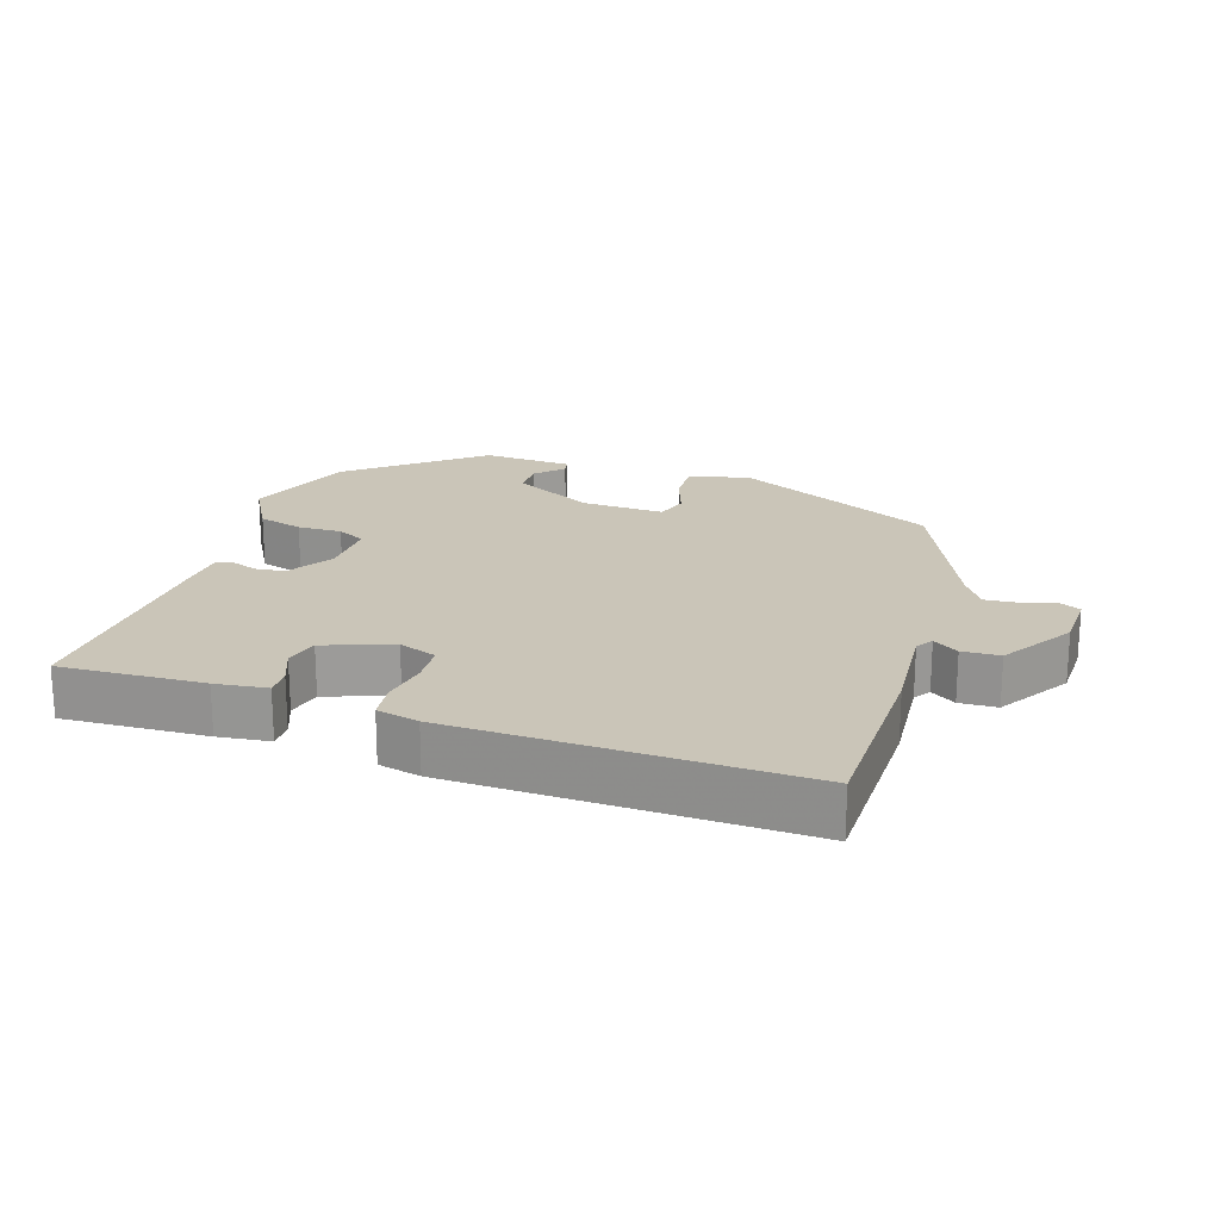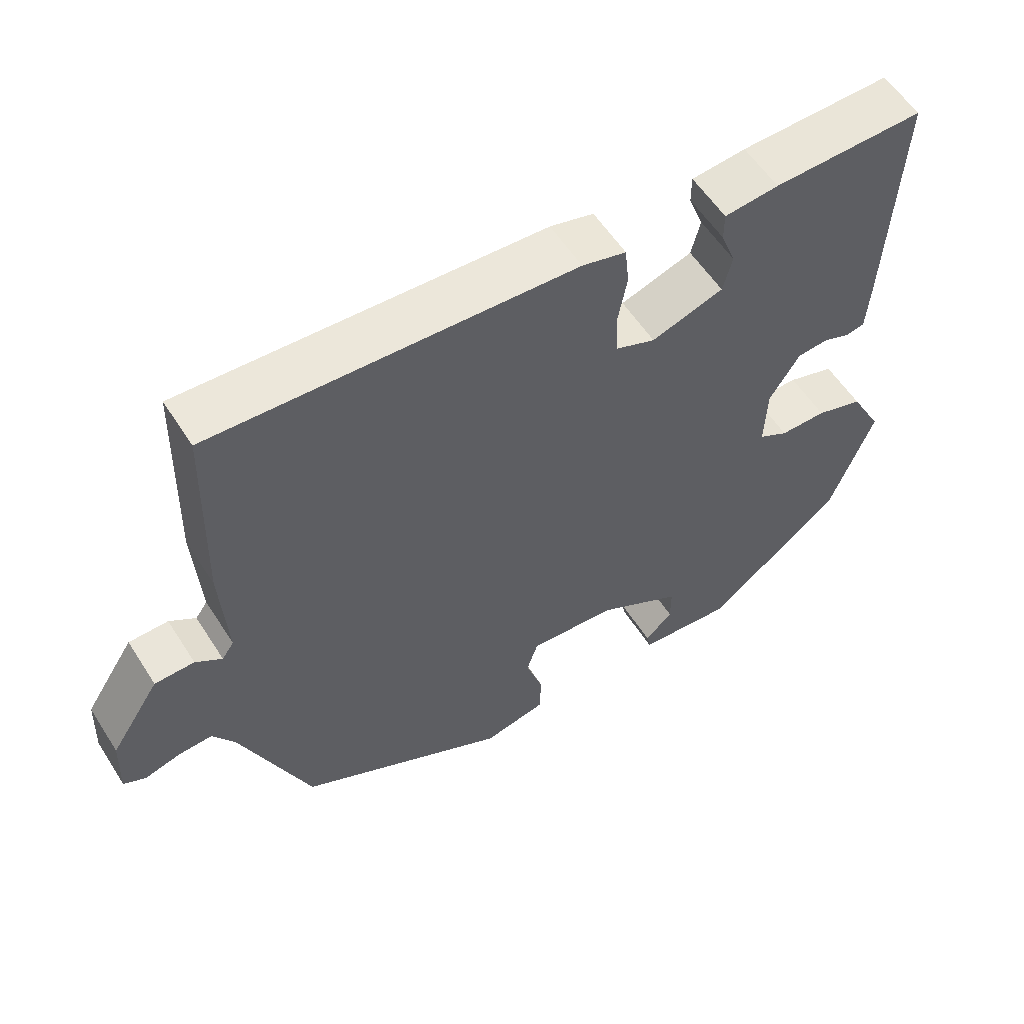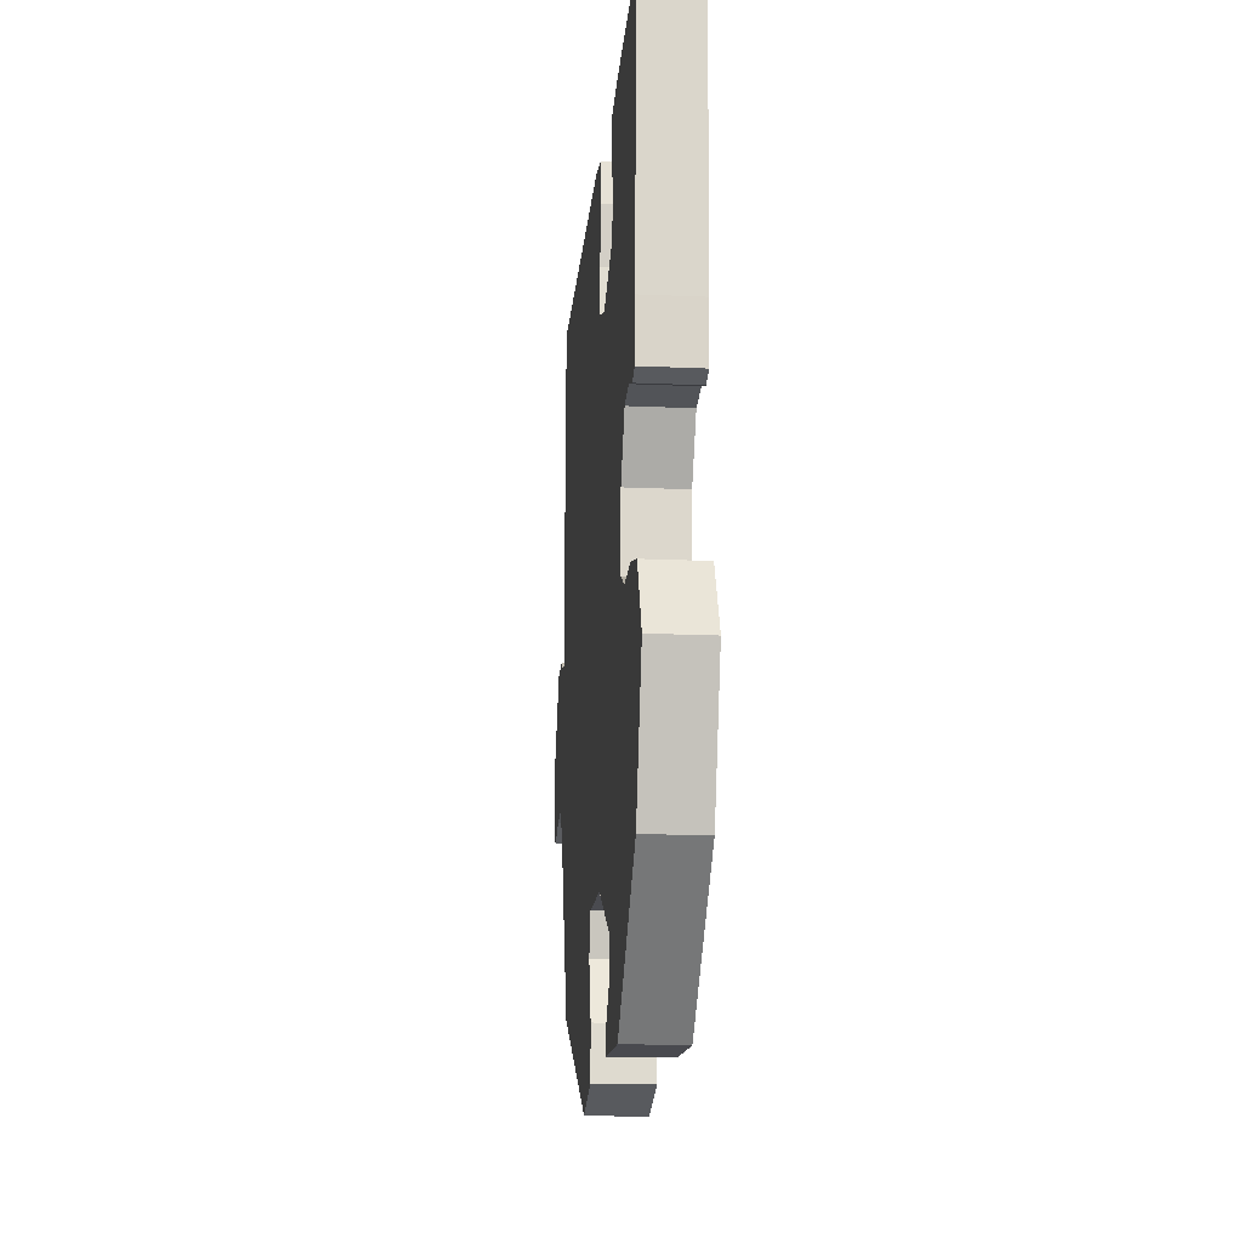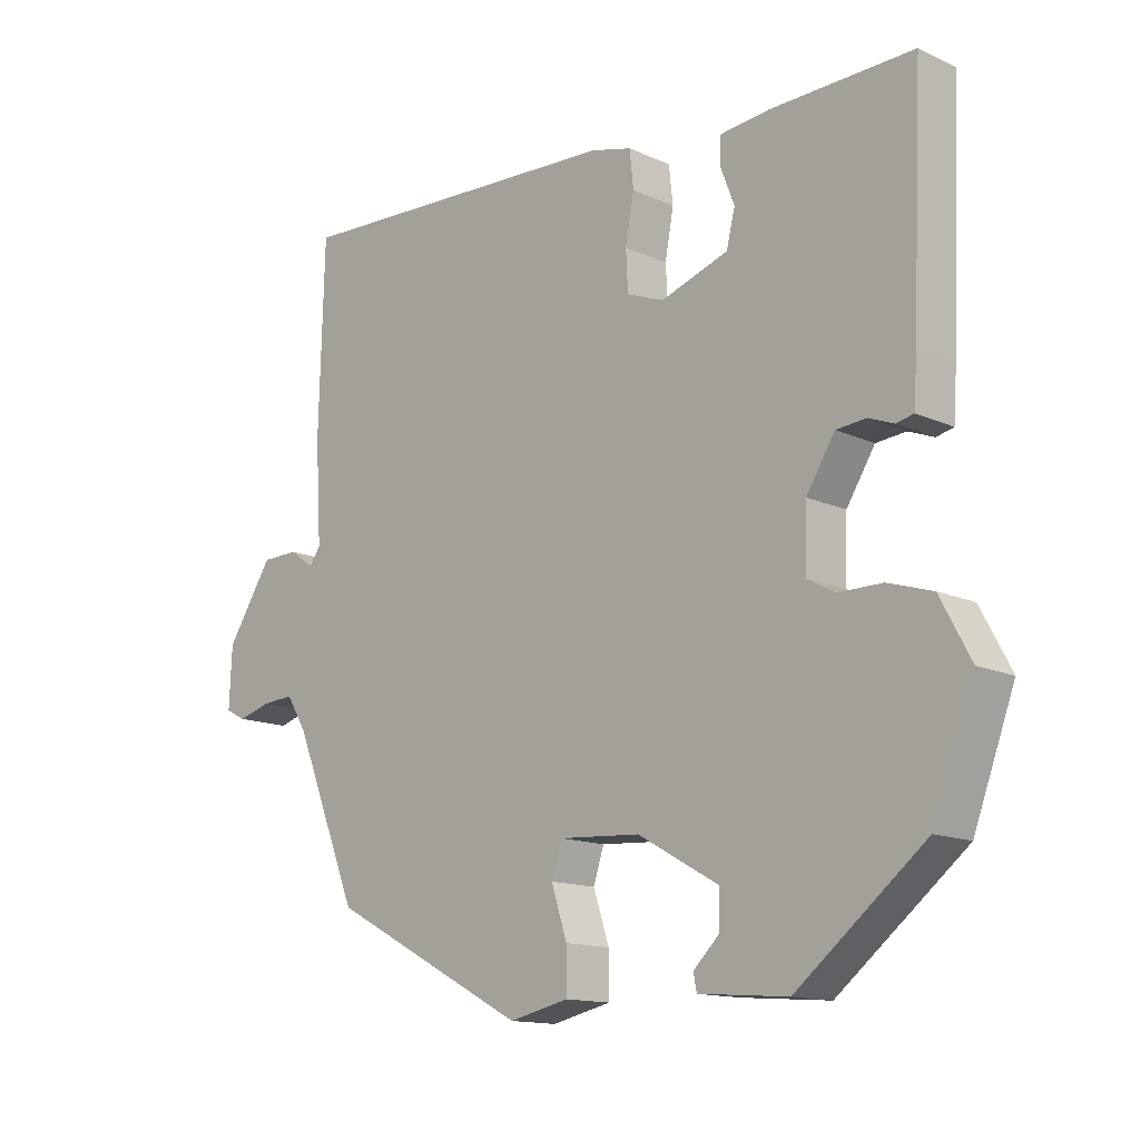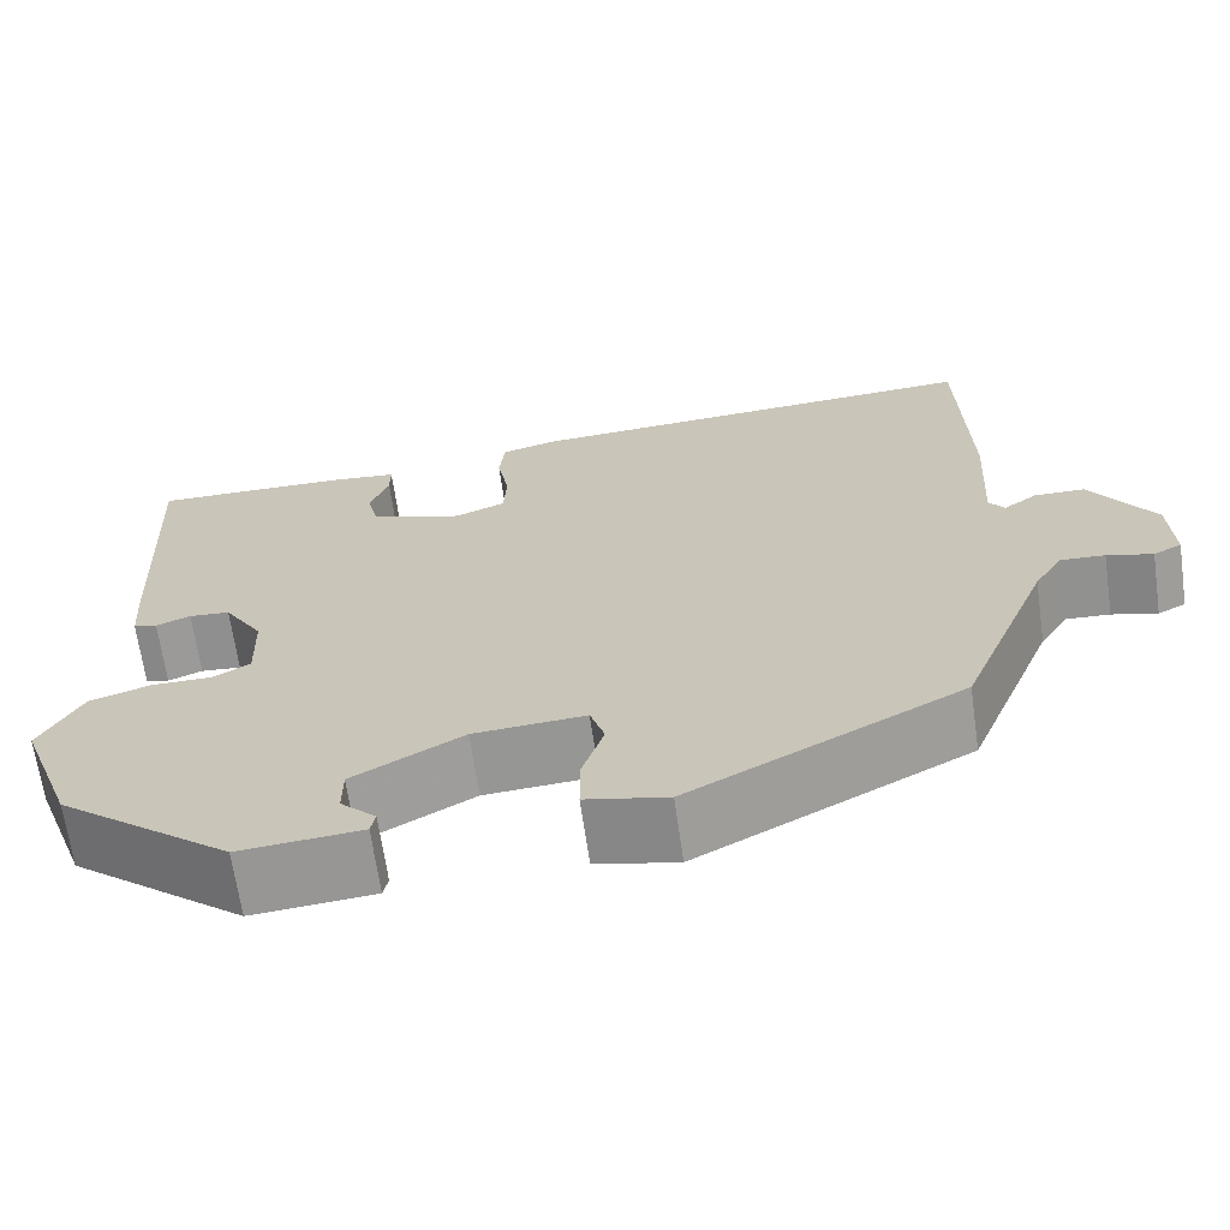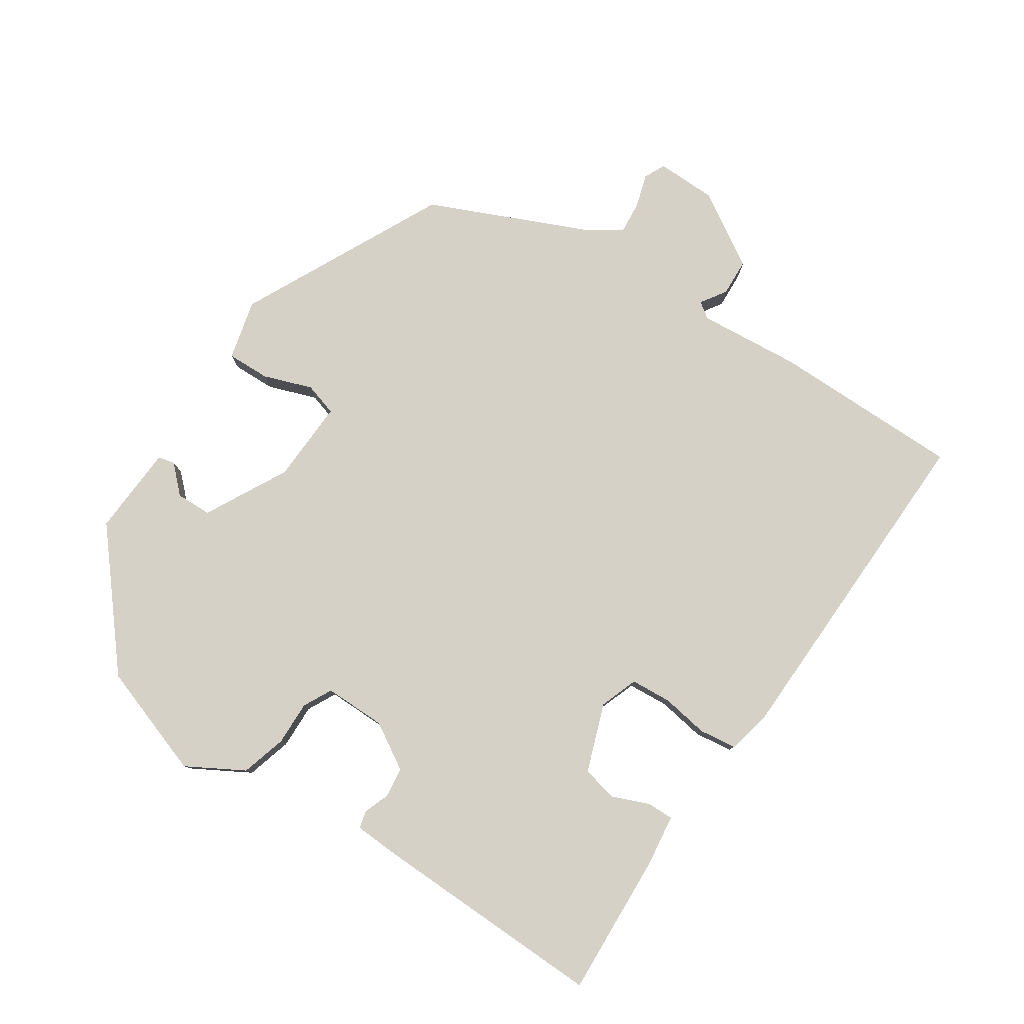
<metadata>
{"format":"obj","ext":"obj","renderer":"f3d","projection":"perspective","resolution":1024,"background":"white","views":[{"elev":20.3,"azim":17.0,"up":"+Y"},{"elev":57.0,"azim":147.7,"up":"+Z"},{"elev":-18.3,"azim":-94.9,"up":"+Z"},{"elev":-14.0,"azim":-135.0,"up":"+Z"},{"elev":-66.9,"azim":8.1,"up":"+Z"},{"elev":79.7,"azim":-57.9,"up":"+Y"}]}
</metadata>
<code>
v -0.487 0.07 0.51
v -0.273 0.07 0.505
v -0.196 0.07 0.497
v -0.196 0.07 0.457
v -0.217 0.07 0.402
v -0.204 0.07 0.35
v -0.102 0.07 0.316
v -0.046 0.07 0.338
v -0.043 0.07 0.398
v -0.056 0.07 0.468
v -0.05 0.07 0.524
v 0.012 0.07 0.54
v 0.523 0.07 0.566
v 0.531 0.07 0.282
v 0.522 0.07 0.131
v 0.539 0.07 0.107
v 0.576 0.07 0.133
v 0.632 0.07 0.132
v 0.702 0.07 0.025
v 0.706 0.07 -0.065
v 0.675 0.07 -0.081
v 0.625 0.07 -0.067
v 0.576 0.07 -0.064
v 0.545 0.07 -0.114
v 0.447 0.07 -0.353
v 0.148 0.07 -0.51
v 0.058 0.07 -0.49
v 0.058 0.07 -0.426
v 0.082 0.07 -0.353
v 0.066 0.07 -0.304
v -0.057 0.07 -0.312
v -0.178 0.07 -0.38
v -0.178 0.07 -0.433
v -0.139 0.07 -0.471
v -0.144 0.07 -0.496
v -0.278 0.07 -0.507
v -0.47 0.07 -0.354
v -0.532 0.07 -0.188
v -0.486 0.07 -0.102
v -0.419 0.07 -0.081
v -0.353 0.07 -0.081
v -0.311 0.07 -0.058
v -0.314 0.07 0.033
v -0.357 0.07 0.101
v -0.402 0.07 0.105
v -0.44 0.07 0.09
v -0.466 0.07 0.096
v -0.471 0.07 0.167
v -0.487 0 0.51
v -0.273 0 0.505
v -0.196 0 0.497
v -0.196 0 0.457
v -0.217 0 0.402
v -0.204 0 0.35
v -0.102 0 0.316
v -0.046 0 0.338
v -0.043 0 0.398
v -0.056 0 0.468
v -0.05 0 0.524
v 0.012 0 0.54
v 0.523 0 0.566
v 0.531 0 0.282
v 0.522 0 0.131
v 0.539 0 0.107
v 0.576 0 0.133
v 0.632 0 0.132
v 0.702 0 0.025
v 0.706 0 -0.065
v 0.675 0 -0.081
v 0.625 0 -0.067
v 0.576 0 -0.064
v 0.545 0 -0.114
v 0.447 0 -0.353
v 0.148 0 -0.51
v 0.058 0 -0.49
v 0.058 0 -0.426
v 0.082 0 -0.353
v 0.066 0 -0.304
v -0.057 0 -0.312
v -0.178 0 -0.38
v -0.178 0 -0.433
v -0.139 0 -0.471
v -0.144 0 -0.496
v -0.278 0 -0.507
v -0.47 0 -0.354
v -0.532 0 -0.188
v -0.486 0 -0.102
v -0.419 0 -0.081
v -0.353 0 -0.081
v -0.311 0 -0.058
v -0.314 0 0.033
v -0.357 0 0.101
v -0.402 0 0.105
v -0.44 0 0.09
v -0.466 0 0.096
v -0.471 0 0.167
f 3 4 5
f 2 3 5
f 1 2 5
f 48 1 5
f 47 48 5
f 46 47 5
f 45 46 5
f 44 45 5 6
f 43 44 6 7
f 42 43 7 8
f 39 40 41
f 38 39 41
f 37 38 41
f 36 37 41
f 36 41 42
f 33 34 35 36
f 32 33 36 42
f 31 32 42 8
f 27 28 29
f 26 27 29
f 25 26 29
f 24 25 29
f 23 24 29 30
f 20 21 22
f 19 20 22
f 18 19 22
f 17 18 22
f 16 17 22
f 15 16 22 23
f 13 14 15
f 12 13 15
f 11 12 15
f 10 11 15
f 9 10 15
f 23 30 31
f 15 23 31
f 9 15 31
f 8 9 31
f 53 52 51
f 53 51 50
f 53 50 49
f 53 49 96
f 53 96 95
f 53 95 94
f 53 94 93
f 54 53 93 92
f 55 54 92 91
f 56 55 91 90
f 89 88 87
f 89 87 86
f 89 86 85
f 89 85 84
f 90 89 84
f 84 83 82 81
f 90 84 81 80
f 56 90 80 79
f 77 76 75
f 77 75 74
f 77 74 73
f 77 73 72
f 78 77 72 71
f 70 69 68
f 70 68 67
f 70 67 66
f 70 66 65
f 70 65 64
f 71 70 64 63
f 63 62 61
f 63 61 60
f 63 60 59
f 63 59 58
f 63 58 57
f 79 78 71
f 79 71 63
f 79 63 57
f 79 57 56
f 1 49 50 2
f 2 50 51 3
f 3 51 52 4
f 4 52 53 5
f 5 53 54 6
f 6 54 55 7
f 7 55 56 8
f 8 56 57 9
f 9 57 58 10
f 10 58 59 11
f 11 59 60 12
f 12 60 61 13
f 13 61 62 14
f 14 62 63 15
f 15 63 64 16
f 16 64 65 17
f 17 65 66 18
f 18 66 67 19
f 19 67 68 20
f 20 68 69 21
f 21 69 70 22
f 22 70 71 23
f 23 71 72 24
f 24 72 73 25
f 25 73 74 26
f 26 74 75 27
f 27 75 76 28
f 28 76 77 29
f 29 77 78 30
f 30 78 79 31
f 31 79 80 32
f 32 80 81 33
f 33 81 82 34
f 34 82 83 35
f 35 83 84 36
f 36 84 85 37
f 37 85 86 38
f 38 86 87 39
f 39 87 88 40
f 40 88 89 41
f 41 89 90 42
f 42 90 91 43
f 43 91 92 44
f 44 92 93 45
f 45 93 94 46
f 46 94 95 47
f 47 95 96 48
f 48 96 49 1

</code>
